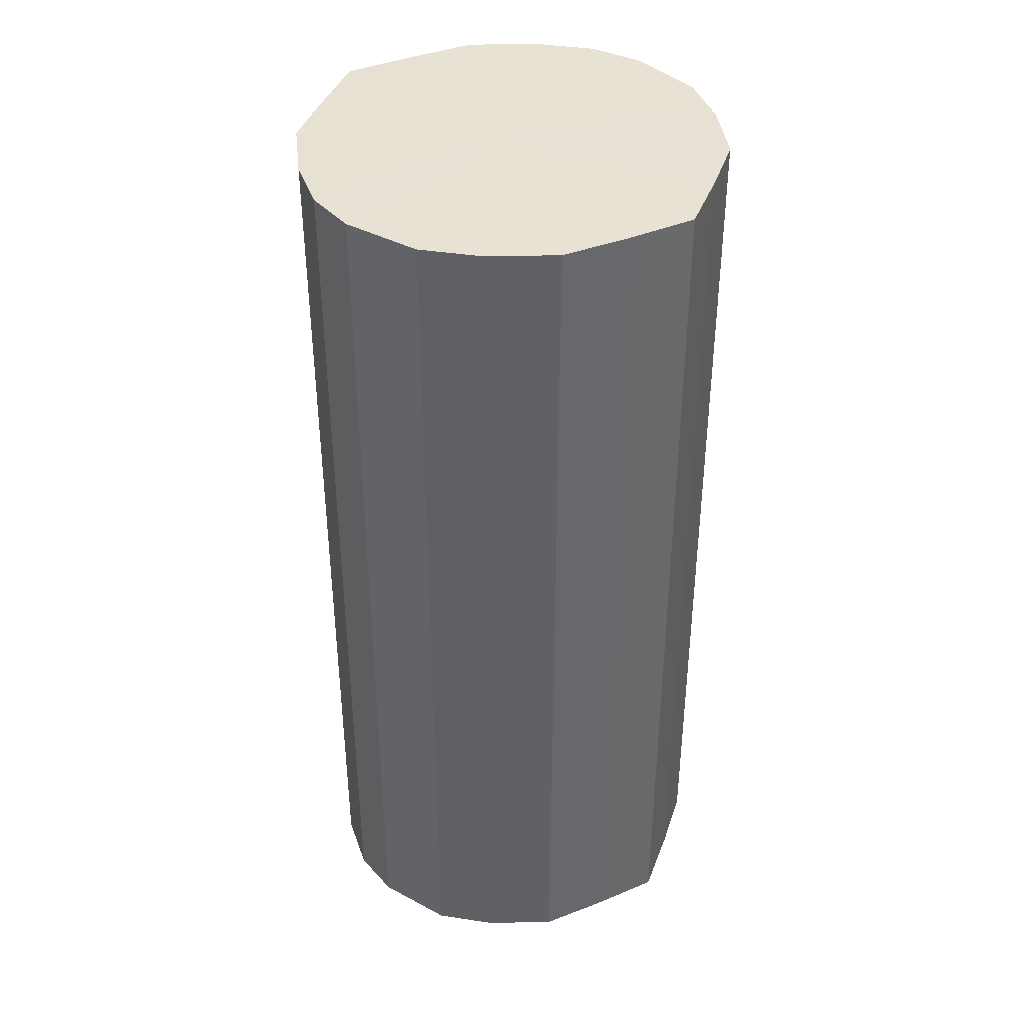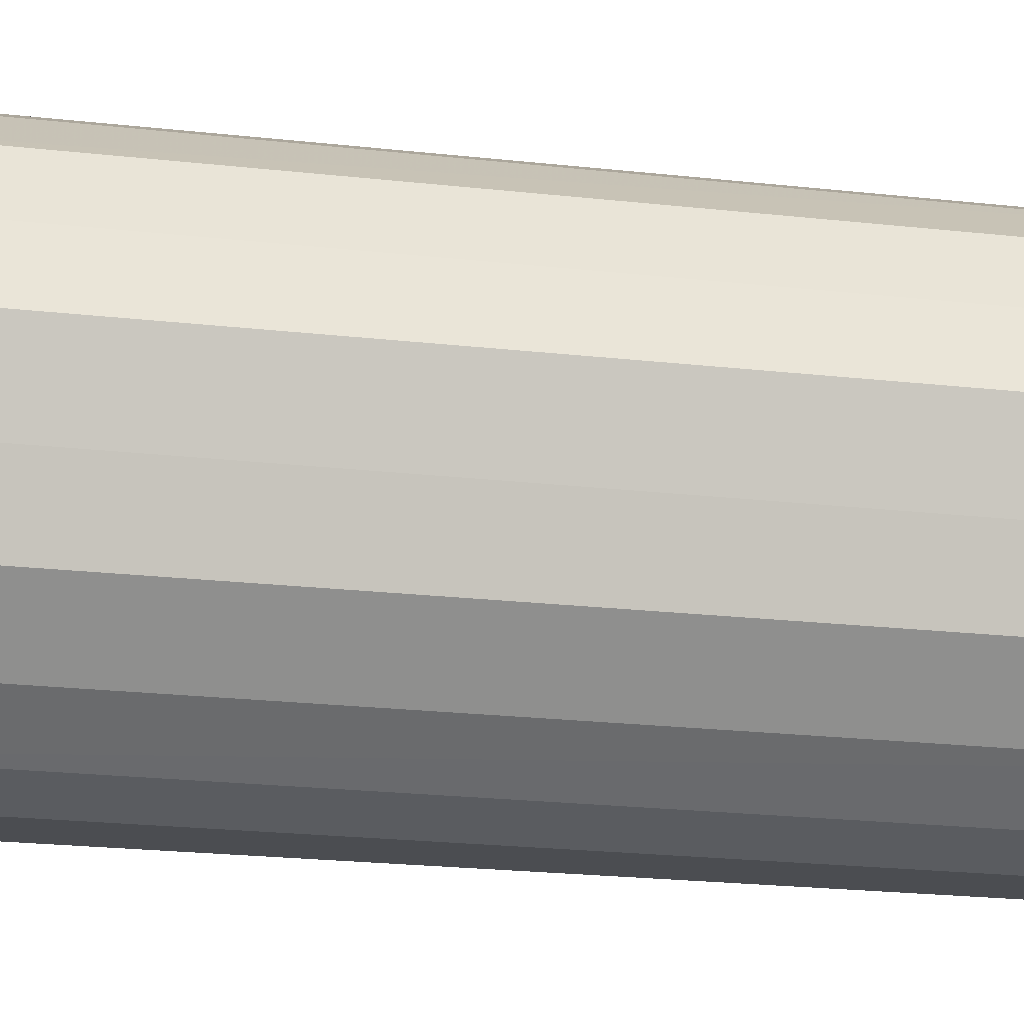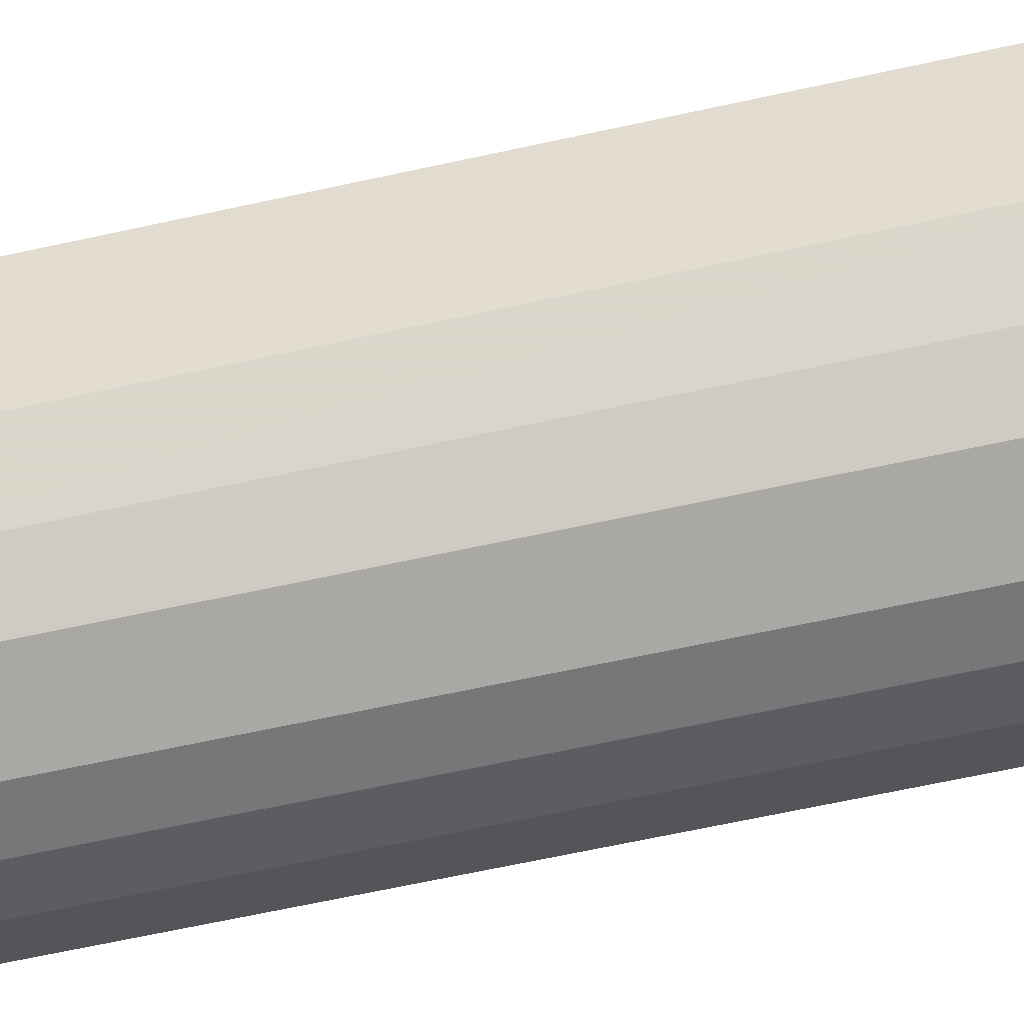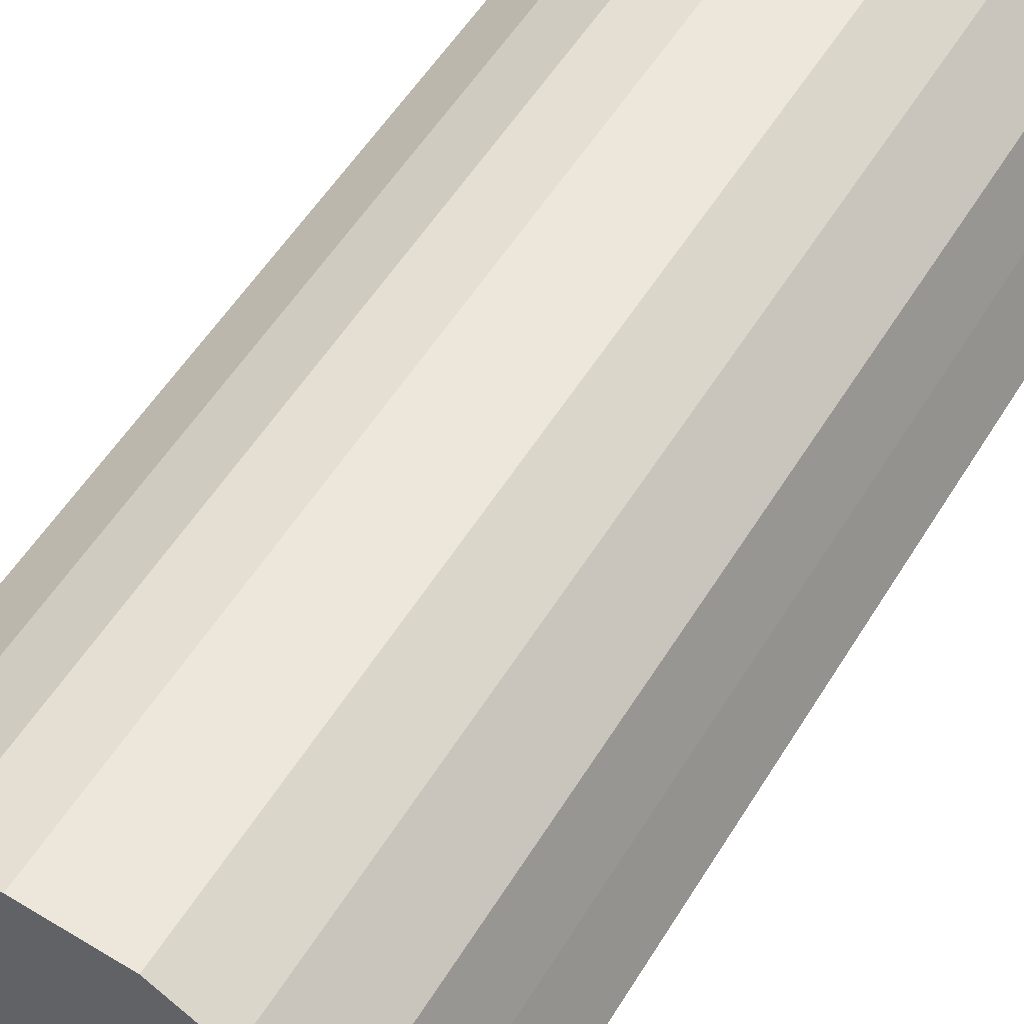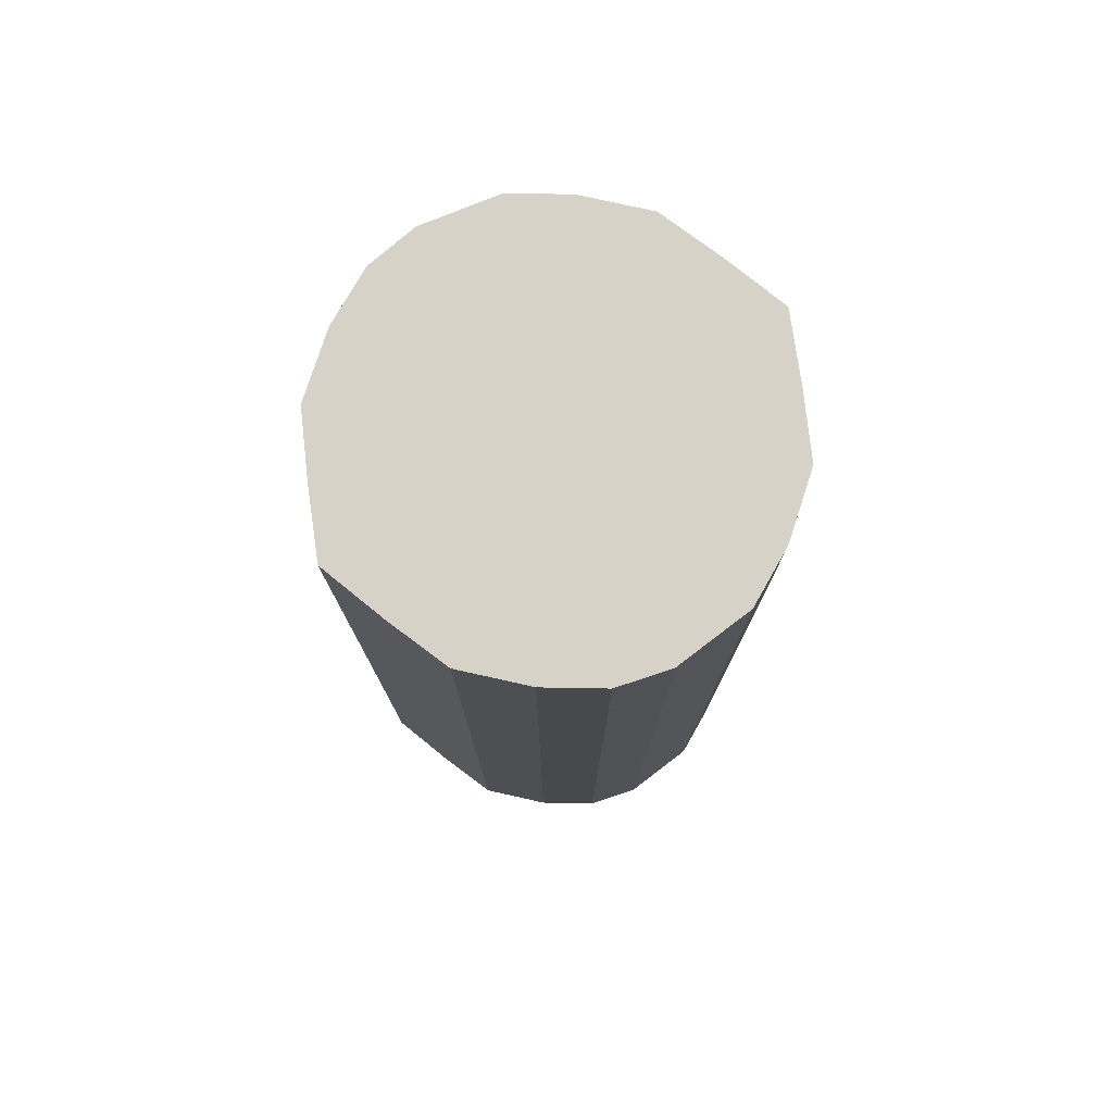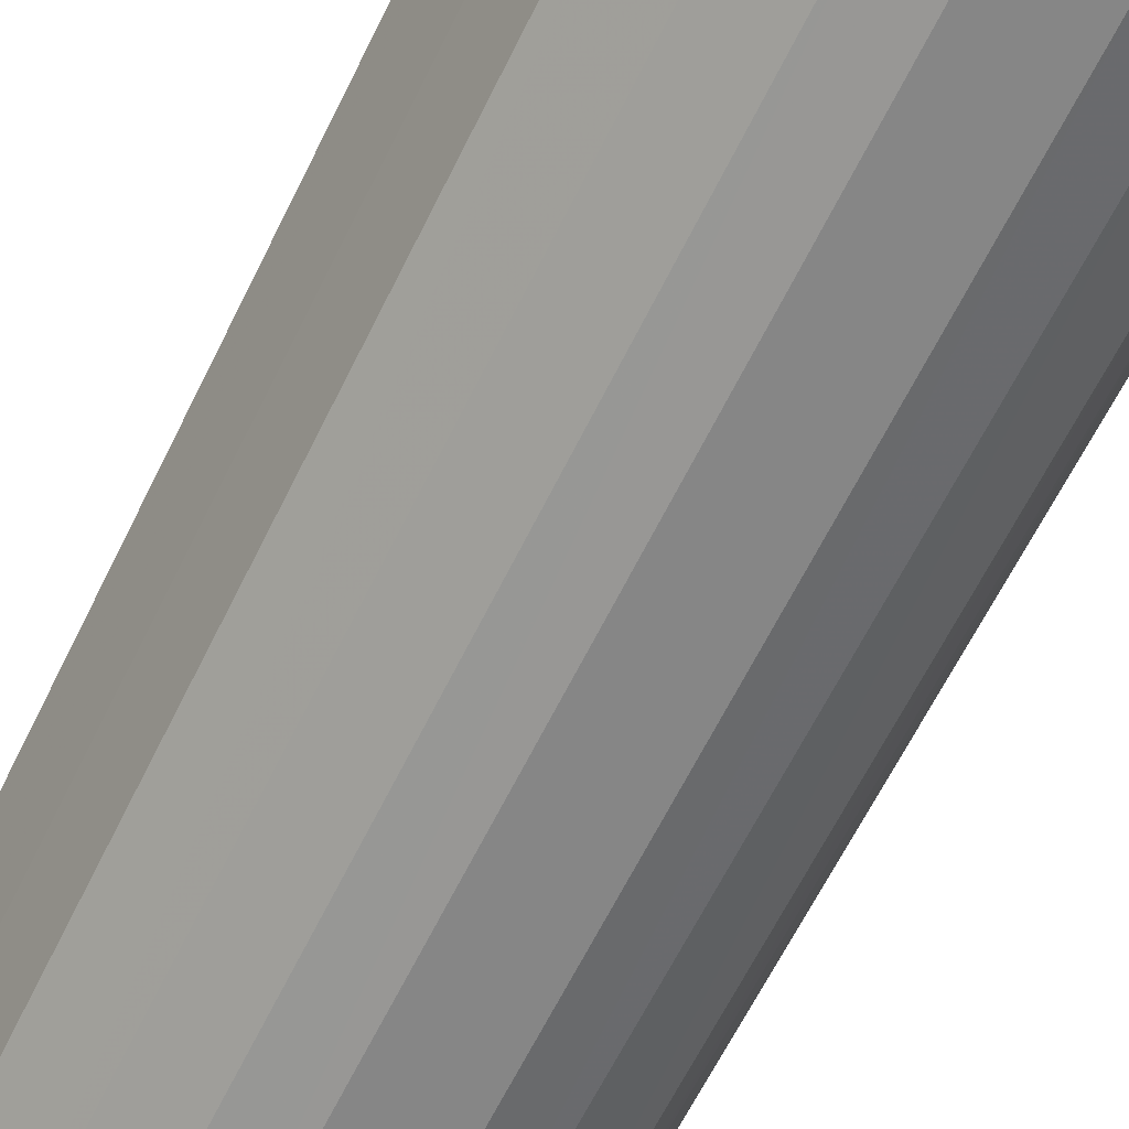
<metadata>
{"format":"obj","ext":"obj","renderer":"f3d","projection":"perspective","resolution":1024,"background":"white","views":[{"elev":39.8,"azim":41.1,"up":"+Y"},{"elev":-23.1,"azim":-100.7,"up":"+Z"},{"elev":-68.0,"azim":102.2,"up":"+Z"},{"elev":52.7,"azim":30.4,"up":"+Z"},{"elev":77.7,"azim":-29.7,"up":"+Y"},{"elev":-65.2,"azim":-26.4,"up":"+Z"}]}
</metadata>
<code>
o 27556
v 2249 1883 23.05
v 2249 1883 23.06
v 2249 1883 23.05
v 2248 1883 23.07
v 2249 1883 23.06
v 2249 1883 23.06
v 2249 1883 23.06
v 2248 1883 23.09
v 2248 1883 23.07
v 2249 1883 23.07
v 2249 1883 23.07
v 2248 1883 23.11
v 2248 1883 23.09
v 2249 1883 23.09
v 2249 1883 23.09
v 2248 1883 23.13
v 2248 1883 23.11
v 2249 1883 23.11
v 2249 1883 23.11
v 2248 1883 23.16
v 2248 1883 23.13
v 2249 1883 23.13
v 2249 1883 23.13
v 2248 1883 23.18
v 2248 1883 23.16
v 2249 1883 23.16
v 2249 1883 23.16
v 2248 1883 23.2
v 2248 1883 23.18
v 2249 1883 23.18
v 2249 1883 23.18
v 2249 1883 23.21
v 2248 1883 23.2
v 2249 1883 23.2
v 2249 1883 23.2
v 2249 1883 23.22
v 2249 1883 23.21
v 2249 1883 23.21
v 2249 1883 23.21
v 2249 1883 23.22
v 2249 1883 23.05
v 2249 1883 23.06
v 2249 1883 23.06
v 2248 1883 23.07
v 2248 1883 23.07
v 2249 1883 23.06
v 2249 1883 23.05
v 2249 1883 23.07
v 2249 1883 23.06
v 2248 1883 23.09
v 2248 1883 23.09
v 2249 1883 23.09
v 2249 1883 23.07
v 2249 1883 23.11
v 2249 1883 23.09
v 2248 1883 23.11
v 2248 1883 23.11
v 2249 1883 23.13
v 2249 1883 23.11
v 2249 1883 23.16
v 2249 1883 23.13
v 2248 1883 23.13
v 2248 1883 23.13
v 2249 1883 23.18
v 2249 1883 23.16
v 2249 1883 23.2
v 2249 1883 23.18
v 2248 1883 23.16
v 2248 1883 23.16
v 2249 1883 23.21
v 2249 1883 23.2
v 2249 1883 23.22
v 2249 1883 23.21
v 2248 1883 23.18
v 2248 1883 23.18
v 2249 1883 23.21
v 2249 1883 23.22
v 2248 1883 23.2
v 2249 1883 23.21
v 2248 1883 23.2
v 2249 1883 23.13
v 2249 1883 23.06
v 2249 1883 23.05
v 2248 1883 23.07
v 2249 1883 23.06
v 2248 1883 23.09
v 2249 1883 23.07
v 2248 1883 23.11
v 2249 1883 23.09
v 2248 1883 23.13
v 2249 1883 23.11
v 2248 1883 23.16
v 2249 1883 23.13
v 2248 1883 23.18
v 2249 1883 23.16
v 2248 1883 23.2
v 2249 1883 23.18
v 2249 1883 23.21
v 2249 1883 23.2
v 2249 1883 23.22
v 2249 1883 23.21
v 2249 1883 23.13
v 2249 1883 23.05
v 2249 1883 23.06
v 2249 1883 23.06
v 2248 1883 23.07
v 2249 1883 23.07
v 2248 1883 23.09
v 2249 1883 23.09
v 2248 1883 23.11
v 2249 1883 23.11
v 2248 1883 23.13
v 2249 1883 23.13
v 2248 1883 23.16
v 2249 1883 23.16
v 2248 1883 23.18
v 2249 1883 23.18
v 2248 1883 23.2
v 2249 1883 23.2
v 2249 1883 23.21
v 2249 1883 23.21
v 2249 1883 23.22
f 1 2 3
f 2 4 5
f 6 1 7
f 4 8 9
f 10 6 11
f 8 12 13
f 14 10 15
f 12 16 17
f 18 14 19
f 16 20 21
f 22 18 23
f 20 24 25
f 26 22 27
f 24 28 29
f 30 26 31
f 28 32 33
f 34 30 35
f 32 36 37
f 38 34 39
f 36 38 40
f 41 42 43
f 43 44 45
f 46 47 41
f 48 49 46
f 45 50 51
f 52 53 48
f 54 55 52
f 51 56 57
f 58 59 54
f 60 61 58
f 57 62 63
f 64 65 60
f 66 67 64
f 63 68 69
f 70 71 66
f 72 73 70
f 69 74 75
f 76 77 72
f 78 79 76
f 75 80 78
f 81 82 83
f 81 84 82
f 81 83 85
f 81 86 84
f 81 85 87
f 81 88 86
f 81 87 89
f 81 90 88
f 81 89 91
f 81 92 90
f 81 91 93
f 81 94 92
f 81 93 95
f 81 96 94
f 81 95 97
f 81 98 96
f 81 97 99
f 81 100 98
f 81 99 101
f 81 101 100
f 102 103 104
f 102 105 103
f 102 104 106
f 102 107 105
f 102 106 108
f 102 109 107
f 102 108 110
f 102 111 109
f 102 110 112
f 102 113 111
f 102 112 114
f 102 115 113
f 102 114 116
f 102 117 115
f 102 116 118
f 102 119 117
f 102 118 120
f 102 121 119
f 102 120 122
f 102 122 121

</code>
